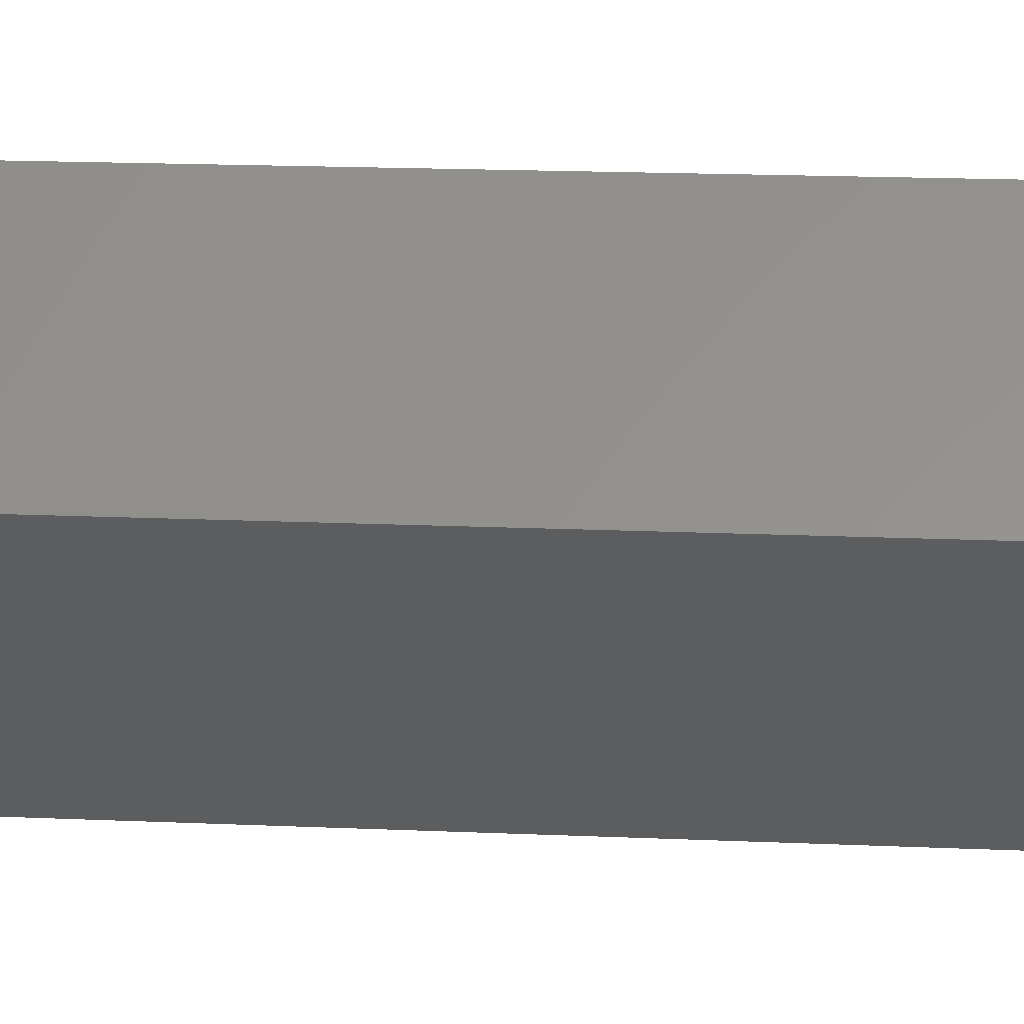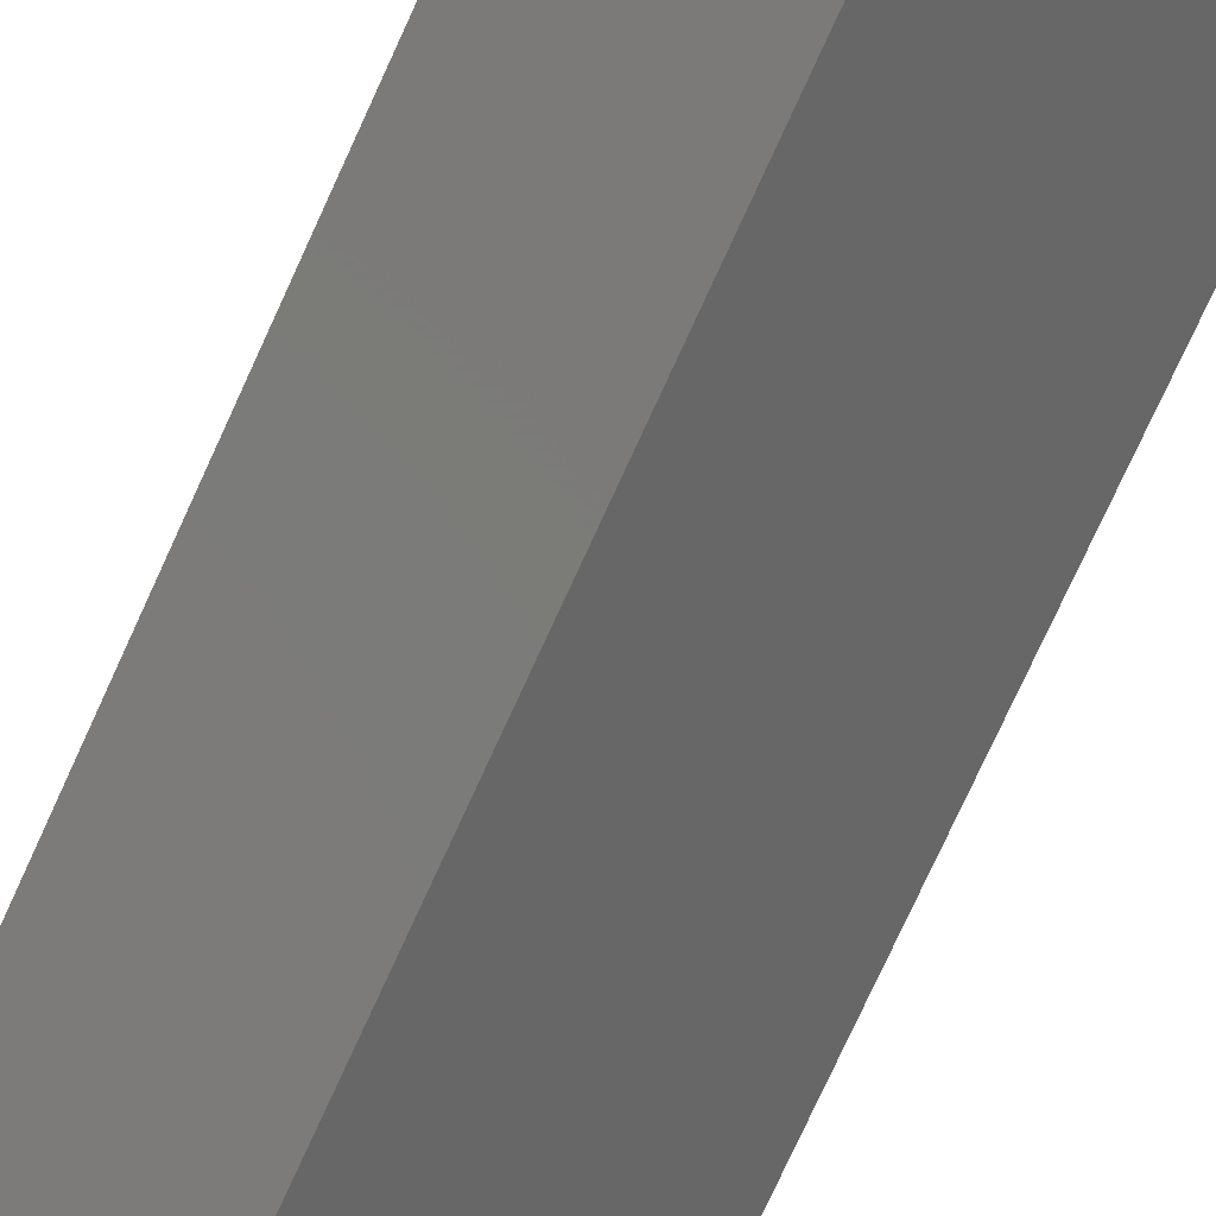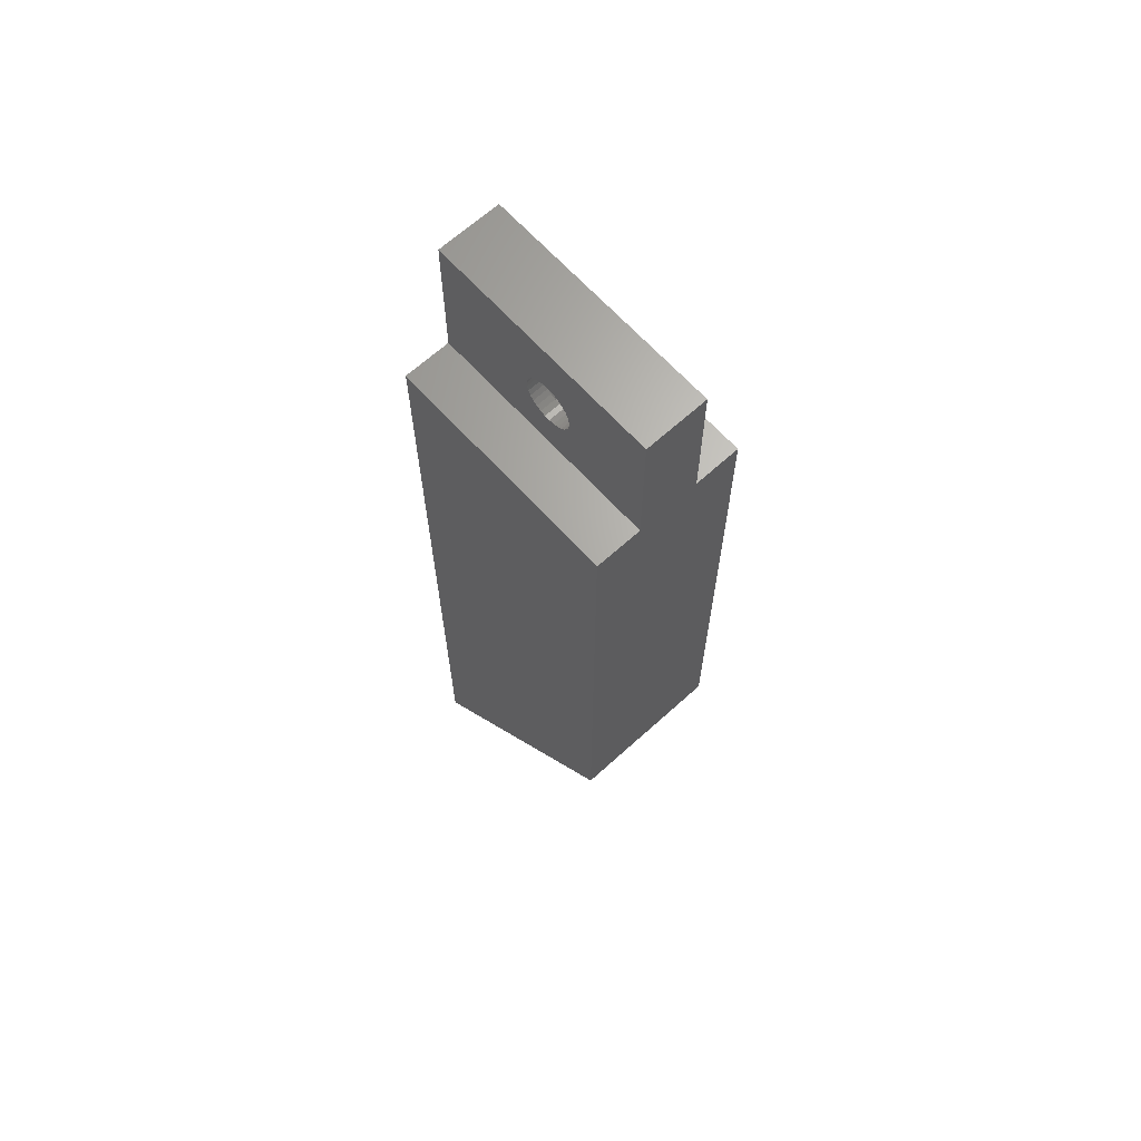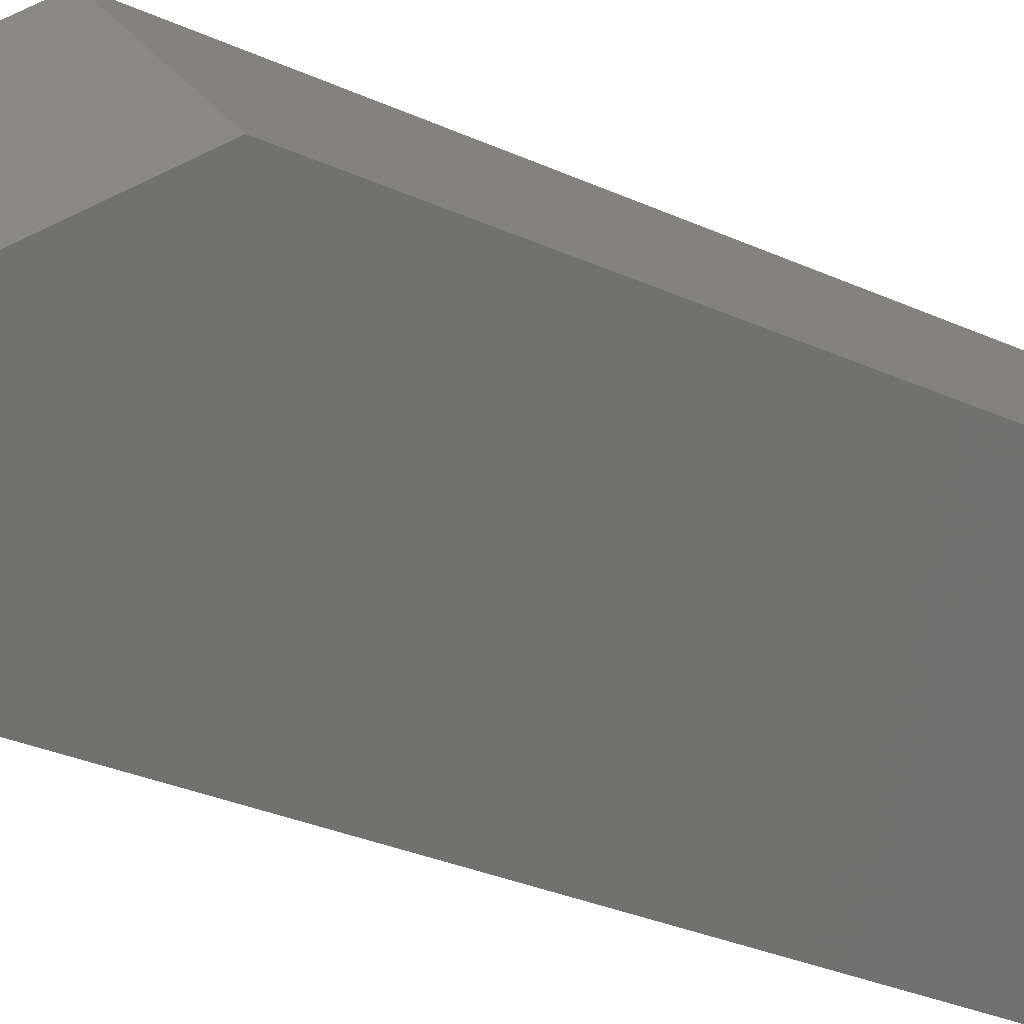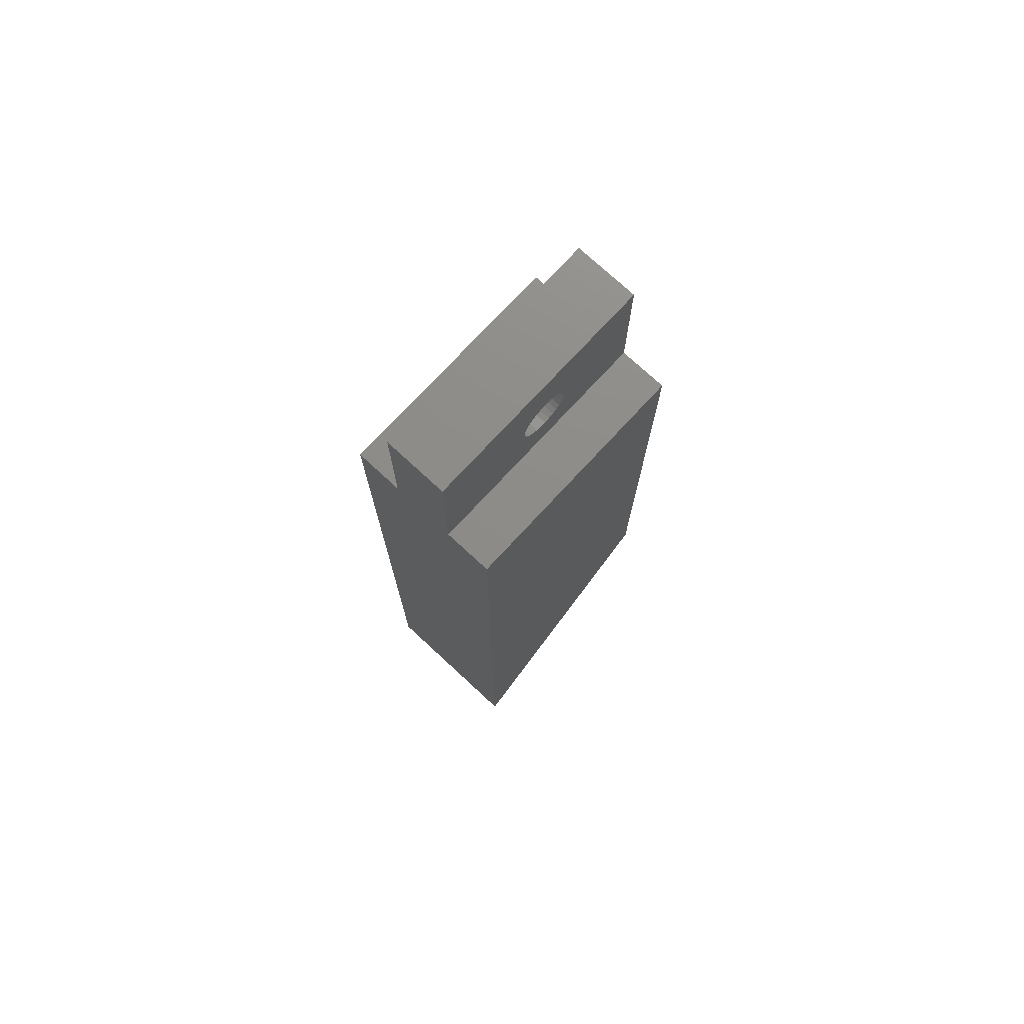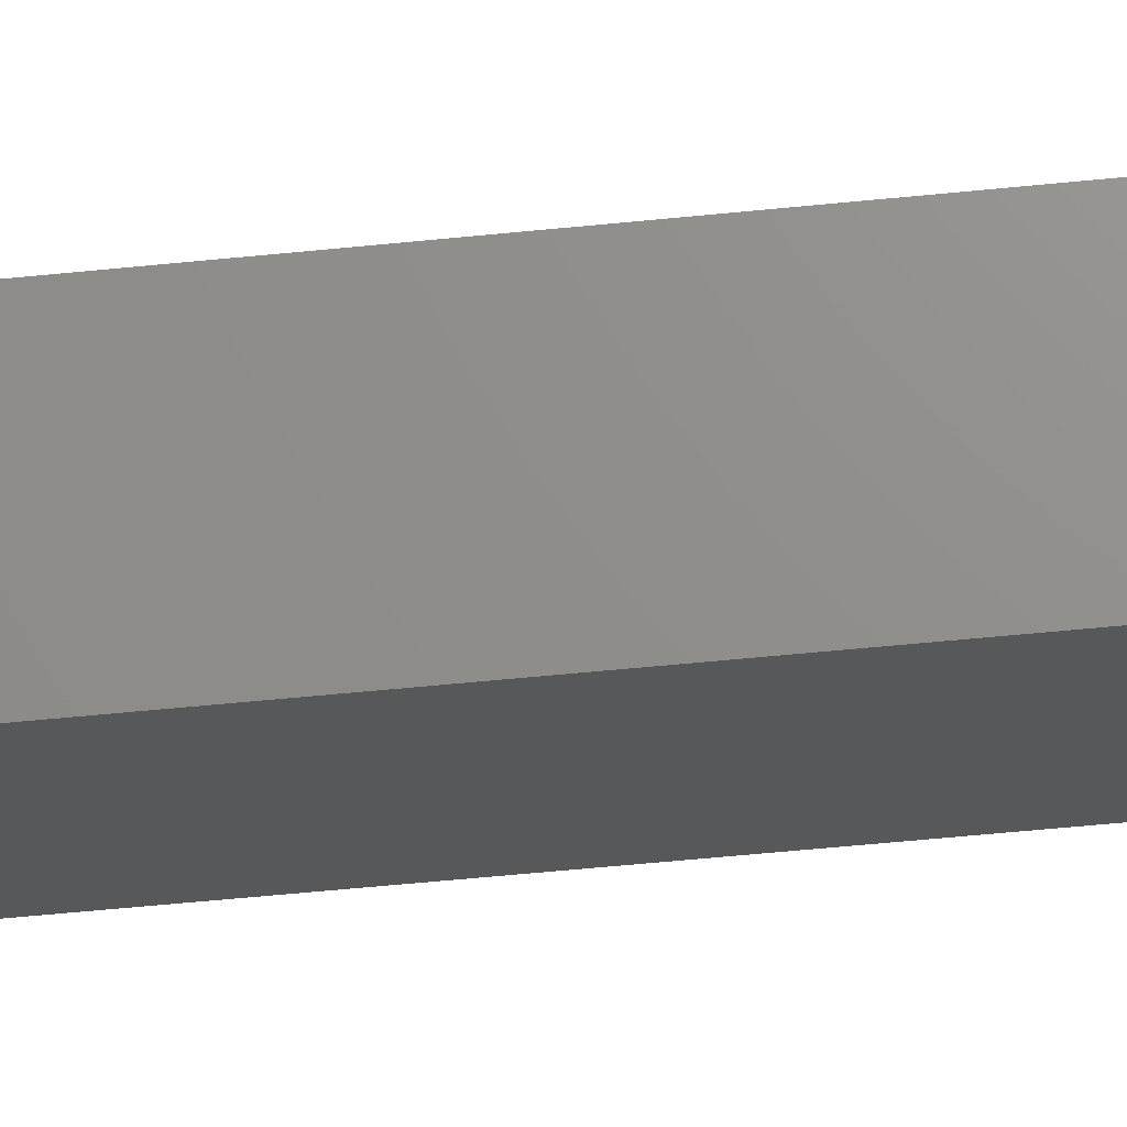
<metadata>
{"format":"stl","ext":"stl","renderer":"f3d","projection":"perspective","resolution":1024,"background":"white","views":[{"elev":13.5,"azim":-83.6,"up":"+Y"},{"elev":-75.7,"azim":155.5,"up":"+Y"},{"elev":66.0,"azim":-177.3,"up":"+Z"},{"elev":-24.8,"azim":-128.5,"up":"+Y"},{"elev":74.9,"azim":87.8,"up":"+Z"},{"elev":-63.8,"azim":95.6,"up":"+Y"}]}
</metadata>
<code>
# stl→obj: 88 verts, 176 faces
v 88.43 -7.648 8.999
v 85.6 -10.48 8.999
v 88.43 -7.648 0
v 90.55 -5.526 -50
v 90.55 -5.526 0
v 85.6 -10.48 0
v 83.48 -12.6 -50
v 83.48 -12.6 0
v 79.94 5.08 0
v 77.82 2.959 0
v 74.99 0.1304 0
v 72.87 -1.991 0
v 79.94 5.08 -35
v 77.82 2.959 8.999
v 72.87 -1.991 -35
v 74.99 0.1304 8.999
v 82.83 -2.05 5.598
v 83.06 -2.284 5.545
v 83.28 -2.505 5.426
v 83.48 -2.703 5.243
v 83.65 -2.87 5.007
v 83.78 -2.999 4.726
v 83.86 -3.084 4.414
v 83.9 -3.121 4.084
v 83.89 -3.108 3.75
v 83.83 -3.047 3.427
v 83.72 -2.94 3.129
v 82.95 -2.168 2.42
v 82.71 -1.932 2.402
v 83.17 -2.396 2.506
v 83.39 -2.607 2.658
v 83.57 -2.791 2.869
v 82.59 -1.814 5.58
v 82.36 -1.585 5.494
v 82.15 -1.375 5.342
v 81.97 -1.191 5.131
v 81.82 -1.042 4.871
v 81.71 -0.9346 4.573
v 81.65 -0.8734 4.25
v 81.64 -0.8611 3.916
v 81.68 -0.8981 3.586
v 81.76 -0.9828 3.274
v 81.89 -1.112 2.993
v 82.06 -1.279 2.757
v 82.26 -1.477 2.574
v 82.48 -1.698 2.455
v 77.6 -2.48 4.524
v 78.45 -3.329 1.397
v 80.79 -5.668 0.8725
v 82.28 -7.159 3.476
v 79.09 -3.97 7.127
v 81.43 -6.31 6.603
v 82.24 -2.875 2.42
v 82 -2.639 2.402
v 82.47 -3.103 2.506
v 81.35 -1.986 2.757
v 81.18 -1.819 2.993
v 82.77 -3.41 5.243
v 82.58 -3.212 5.426
v 83.18 -3.815 3.75
v 83.12 -3.754 3.427
v 83.16 -3.791 4.414
v 83.07 -3.706 4.726
v 81.77 -2.405 2.455
v 81.66 -2.293 5.494
v 81.45 -2.082 5.342
v 82.94 -3.577 5.007
v 81.05 -1.69 3.274
v 80.97 -1.605 3.586
v 83.19 -3.828 4.084
v 82.86 -3.498 2.869
v 82.68 -3.314 2.658
v 82.36 -2.991 5.545
v 82.12 -2.757 5.598
v 81.89 -2.521 5.58
v 81.01 -1.642 4.573
v 80.94 -1.581 4.25
v 83.01 -3.647 3.129
v 81.26 -1.898 5.131
v 81.11 -1.749 4.871
v 80.93 -1.568 3.916
v 81.55 -2.184 2.574
v 80.57 -1.207 1.397
v 82.91 -3.547 0.8725
v 84.4 -5.038 3.476
v 81.21 -1.849 7.127
v 83.55 -4.189 6.603
v 79.72 -0.3583 4.524
f 1 2 3
f 3 4 5
f 6 3 2
f 3 6 4
f 7 6 8
f 6 7 4
f 9 3 5
f 3 9 10
f 11 8 6
f 8 11 12
f 13 10 9
f 10 11 14
f 13 11 10
f 15 11 13
f 11 15 12
f 14 11 16
f 5 13 9
f 13 5 4
f 15 8 12
f 8 15 7
f 14 2 1
f 2 14 16
f 1 17 14
f 1 18 17
f 1 19 18
f 1 20 19
f 1 21 20
f 1 22 21
f 1 23 22
f 1 24 23
f 3 24 1
f 24 3 25
f 25 3 26
f 26 3 27
f 28 3 29
f 30 3 28
f 31 3 30
f 32 3 31
f 27 3 32
f 33 14 17
f 34 14 33
f 35 14 34
f 36 14 35
f 37 14 36
f 38 14 37
f 39 14 38
f 10 39 40
f 10 40 41
f 10 41 42
f 10 42 43
f 10 29 3
f 39 10 14
f 44 10 43
f 45 10 44
f 46 10 45
f 29 10 46
f 11 47 16
f 11 48 47
f 11 49 48
f 49 6 50
f 6 49 11
f 51 16 47
f 2 51 52
f 2 50 6
f 51 2 16
f 50 2 52
f 29 53 28
f 53 29 54
f 28 55 30
f 55 28 53
f 43 56 44
f 56 43 57
f 58 19 20
f 19 58 59
f 26 60 25
f 60 26 61
f 62 22 23
f 22 62 63
f 46 54 29
f 54 46 64
f 65 35 34
f 35 65 66
f 63 21 22
f 21 63 67
f 68 41 69
f 41 68 42
f 25 70 24
f 70 25 60
f 31 71 32
f 71 31 72
f 30 72 31
f 72 30 55
f 59 18 19
f 18 59 73
f 57 42 68
f 42 57 43
f 70 23 24
f 23 70 62
f 74 33 17
f 33 74 75
f 73 17 18
f 17 73 74
f 39 76 77
f 76 39 38
f 27 61 26
f 61 27 78
f 79 37 36
f 37 79 80
f 40 77 81
f 77 40 39
f 45 64 46
f 64 45 82
f 67 20 21
f 20 67 58
f 32 78 27
f 78 32 71
f 38 80 76
f 80 38 37
f 66 36 35
f 36 66 79
f 69 40 81
f 40 69 41
f 75 34 33
f 34 75 65
f 44 82 45
f 82 44 56
f 83 49 84
f 49 83 48
f 84 50 85
f 50 84 49
f 52 86 87
f 86 52 51
f 50 87 85
f 87 50 52
f 51 88 86
f 88 51 47
f 48 88 47
f 88 48 83
f 86 74 87
f 86 75 74
f 86 65 75
f 86 66 65
f 86 79 66
f 88 79 86
f 79 88 80
f 80 88 76
f 88 77 76
f 88 81 77
f 88 69 81
f 88 68 69
f 83 68 88
f 68 83 57
f 64 83 54
f 82 83 64
f 56 83 82
f 57 83 56
f 73 87 74
f 59 87 73
f 58 87 59
f 67 87 58
f 63 87 67
f 85 63 62
f 85 62 70
f 85 70 60
f 63 85 87
f 61 85 60
f 78 85 61
f 71 85 78
f 84 71 72
f 84 72 55
f 84 54 83
f 54 84 53
f 53 84 55
f 71 84 85
f 7 13 4
f 13 7 15

</code>
